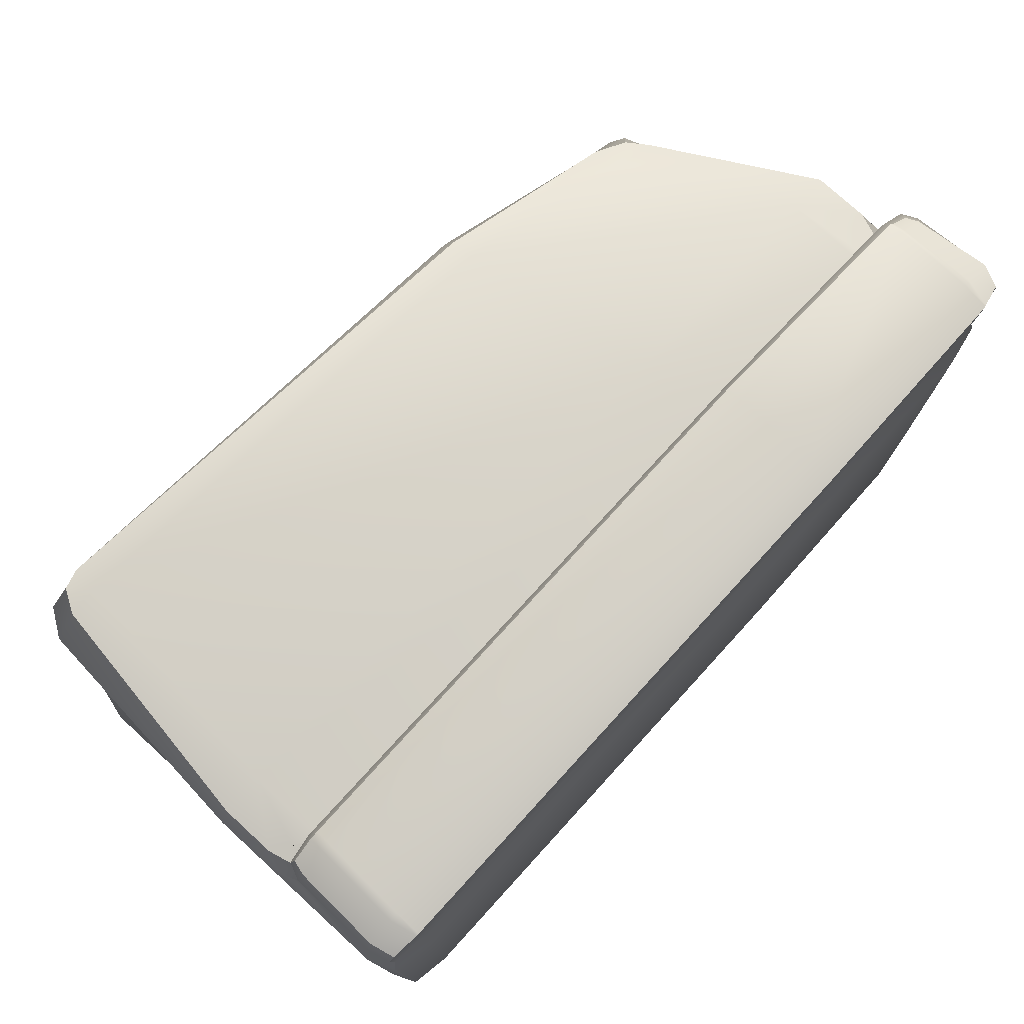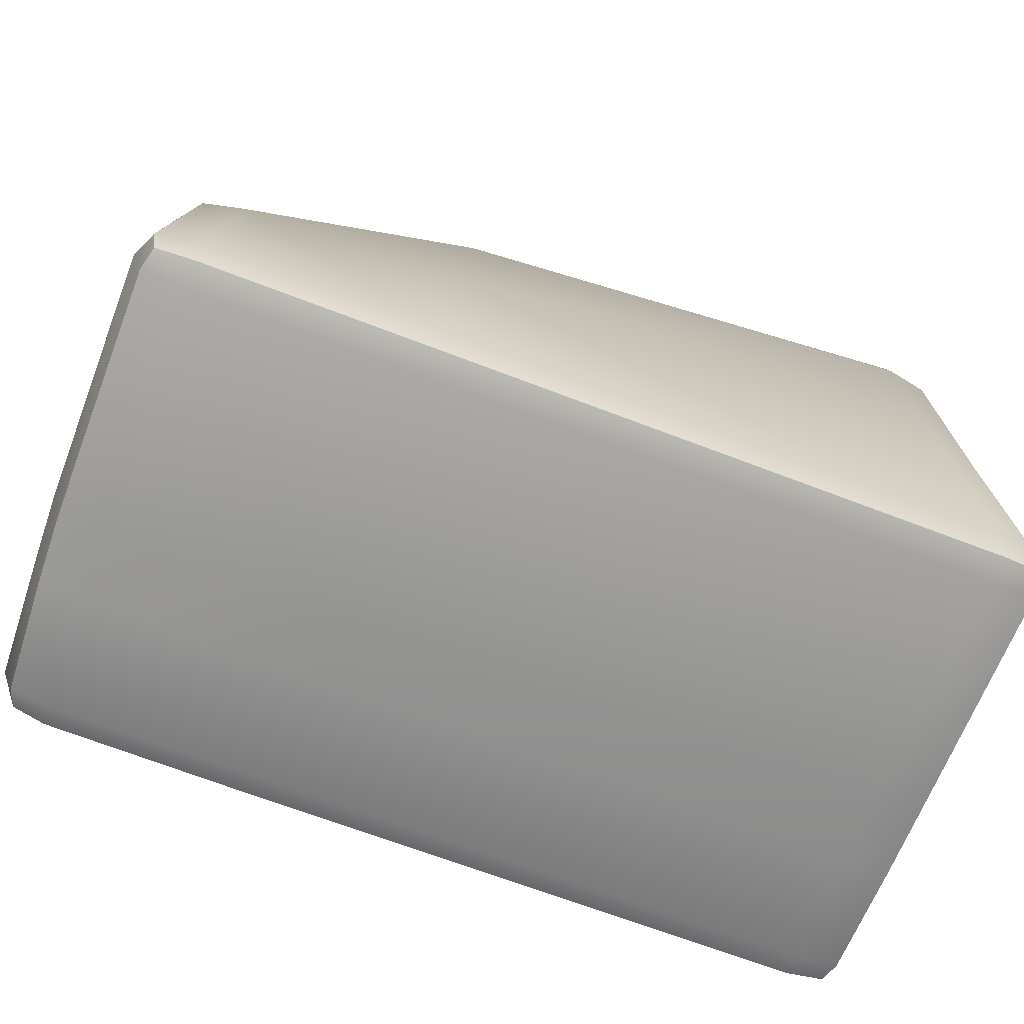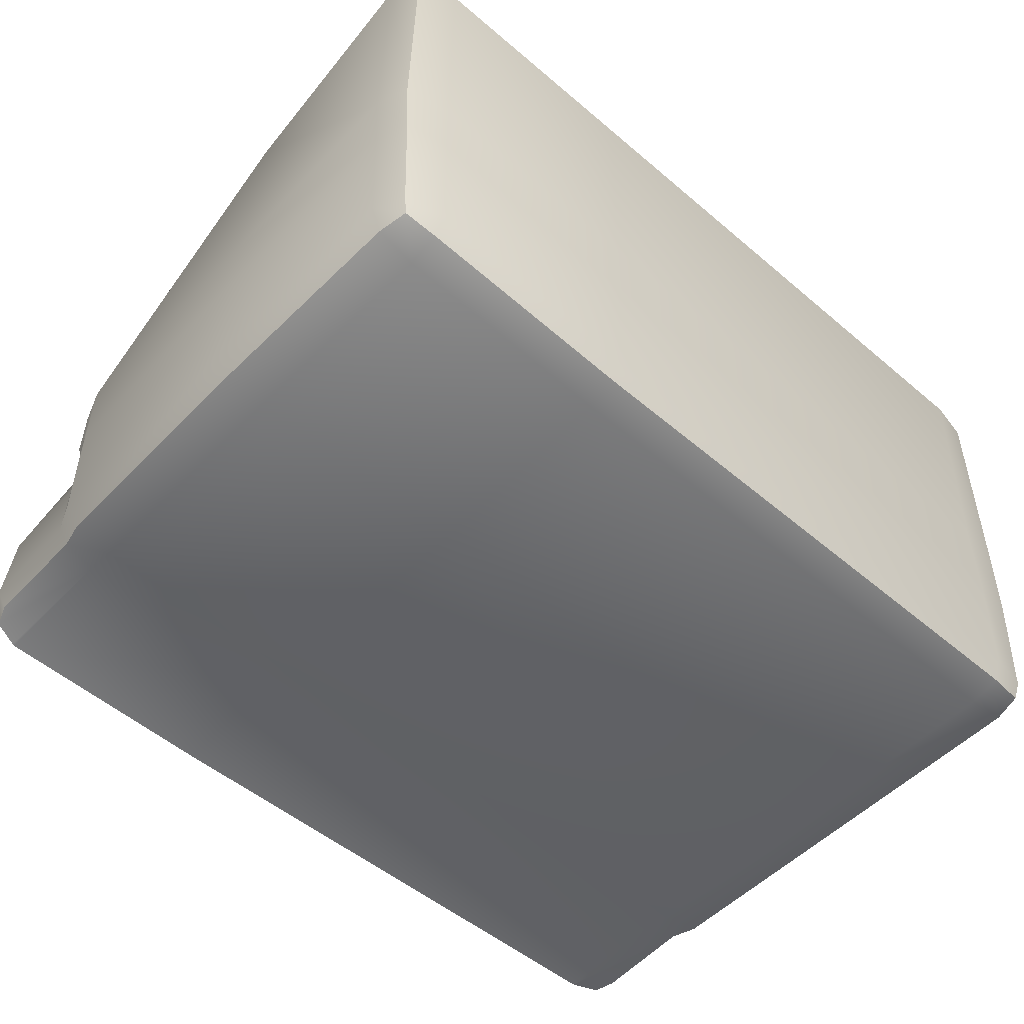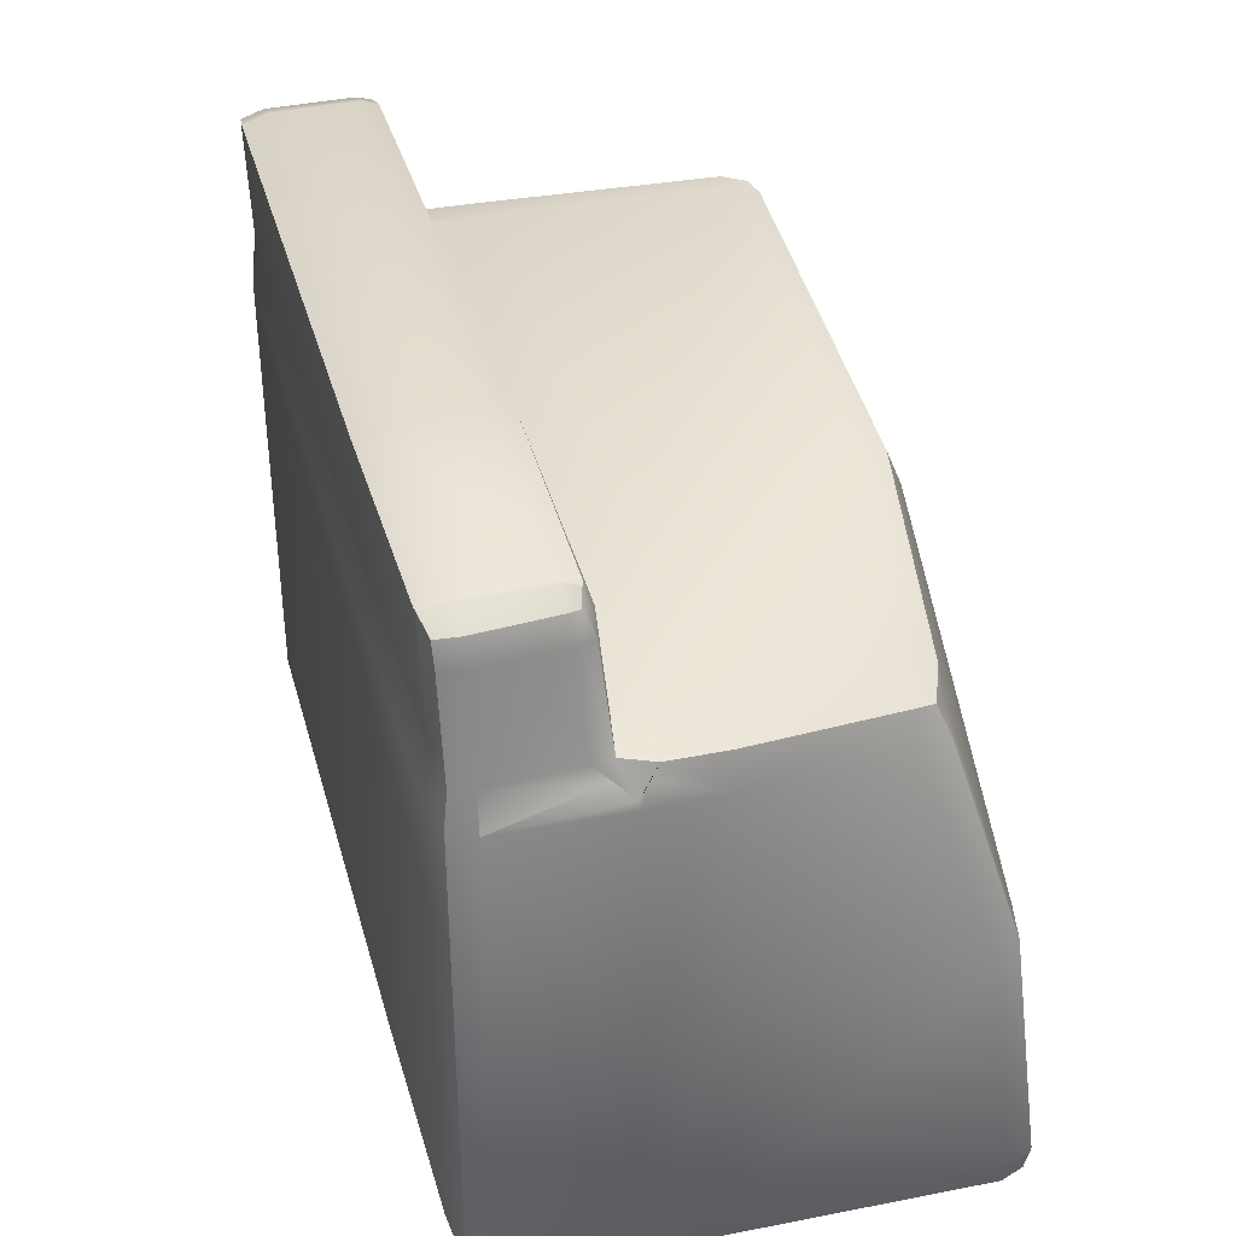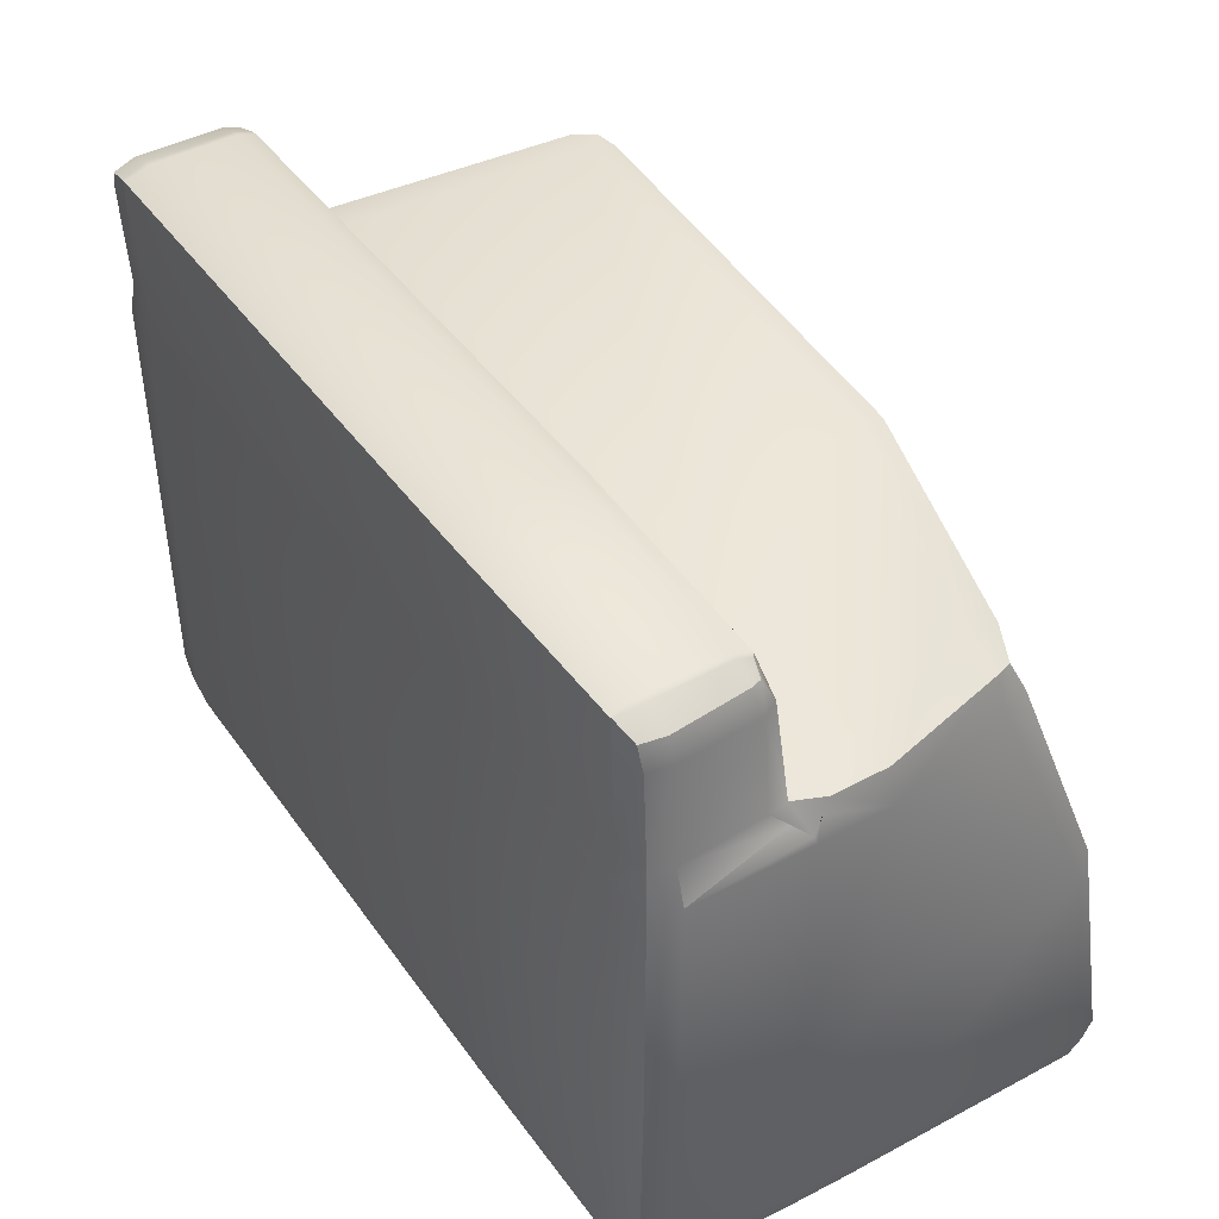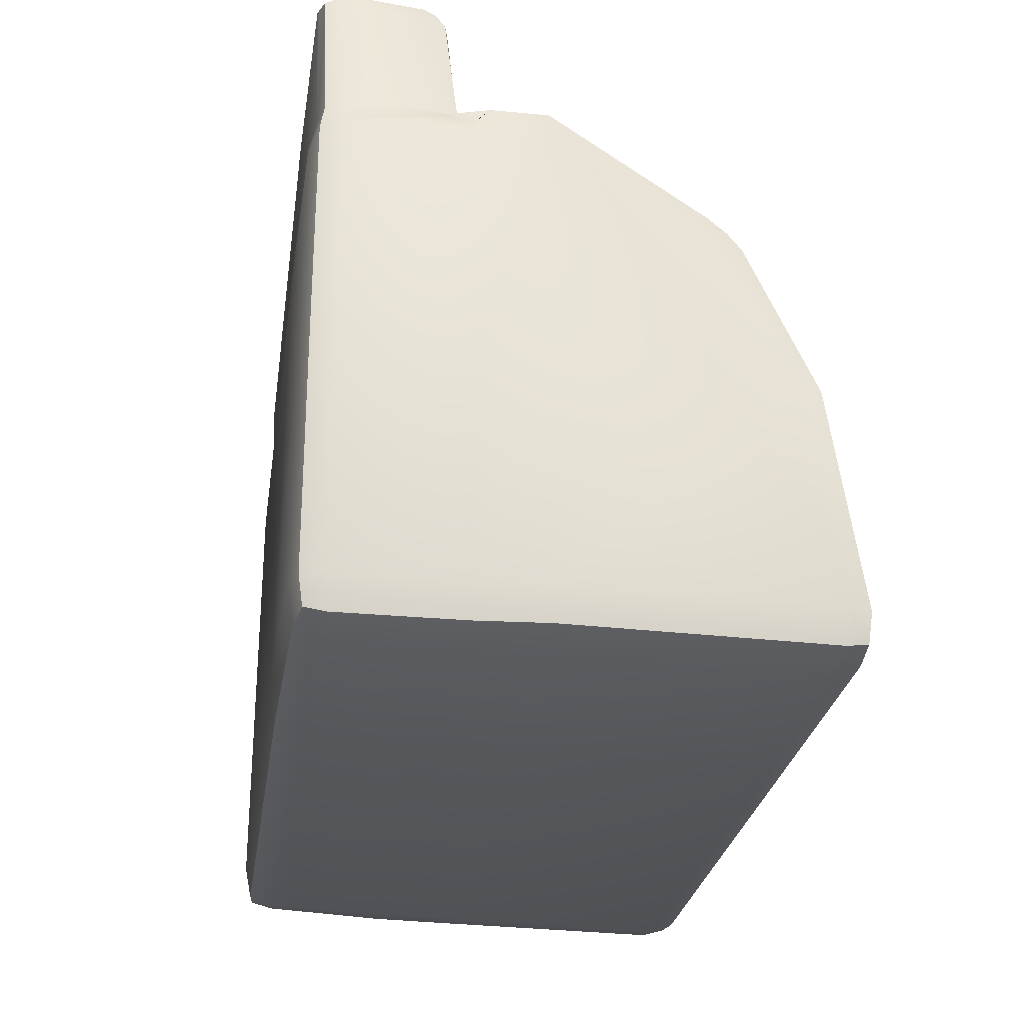
<metadata>
{"format":"obj","ext":"obj","renderer":"f3d","projection":"perspective","resolution":1024,"background":"white","views":[{"elev":76.5,"azim":-47.6,"up":"+Z"},{"elev":-67.8,"azim":158.9,"up":"+Z"},{"elev":-52.4,"azim":137.5,"up":"+Y"},{"elev":36.3,"azim":75.0,"up":"+Z"},{"elev":43.1,"azim":57.4,"up":"+Z"},{"elev":-27.1,"azim":81.6,"up":"+Z"}]}
</metadata>
<code>
v  6.052 -15.7 14.32
v  6.052 -15.7 -0.6944
v  40.33 -15.64 -1.063
v  40.67 -15.7 14.32
v  7.7 15.64 14.97
v  38.49 13.17 15.78
v  40.49 15.19 -0.5389
v  6.732 15.81 -0.5831
v  5.789 -13.89 24.93
v  40.67 -13.97 25.21
v  40.67 -8.565 25.16
v  6.03 -8.558 25.14
v  58.32 -13.63 14.32
v  58.32 -13.63 -0.6944
v  58.38 -6.059 -0.6944
v  58.38 -6.248 14.32
v  54.63 -13.51 -16.63
v  40.67 -13.68 -16.34
v  40.67 -6.059 -16.77
v  54.83 -6.048 -16.88
v  2.697 -13.68 -13.77
v  2.697 -13.68 -0.6944
v  2.697 -6.059 -0.6944
v  2.697 -6.059 -14.22
v  40.65 -15.7 -13.79
v  54.65 -15.52 -13.98
v  54.82 -15.55 -0.7108
v  50.5 11.3 11.17
v  53.91 14.68 -0.3943
v  54.86 -13.84 25.21
v  54.92 -8.846 25.16
v  6.052 -13.68 -16.34
v  6.283 -6.024 -16.73
v  40.67 -1.696 16.86
v  38.37 10.65 18.45
v  7.534 13.36 17.51
v  6.052 -1.696 16.86
v  58.38 -1.664 -14.32
v  58.38 14.04 -14.6
v  57.56 12.5 -0.4311
v  58.38 -1.664 -0.6944
v  40.67 -1.664 -16.86
v  40.67 14.05 -17.15
v  55.03 14.05 -17.15
v  54.91 -1.661 -16.84
v  2.697 -1.664 14.32
v  3.997 13.5 14.87
v  3.72 13.83 -0.527
v  2.697 -1.664 -0.6944
v  55.03 -1.696 16.86
v  50.24 9.091 13.81
v  6.417 -1.609 -16.8
v  6.052 14.05 -17.15
v  6.052 -15.7 -13.78
v  40.67 15.97 -14.52
v  6.052 15.97 -14.52
v  57.88 -13.56 -14.25
v  58.22 -6.034 -14.39
v  2.697 -13.68 14.32
v  2.697 -6.248 14.32
v  54.84 -15.55 14.32
v  55.03 15.97 -14.52
v  53.95 8.941 10.96
v  58.38 -1.664 14.32
v  2.697 14.04 -14.6
v  2.697 -1.664 -14.32
v  6.013 -15.28 16.3
v  3.728 -15.08 16.08
v  3.384 -15.29 14.32
v  5.158 15.12 15.04
v  6.486 14.74 17.22
v  7.711 15.14 17.01
v  5.251 -13.89 24.83
v  5.607 -15.49 24.39
v  5.781 -15.5 24.4
v  57.51 -13.53 16.34
v  56.95 -14.76 16.08
v  57.39 -15.04 14.32
v  57.13 -13.46 -16.21
v  56.7 -14.72 -15.81
v  54.64 -15.07 -15.97
v  3.384 -13.68 -15.8
v  3.728 -15.08 -15.53
v  3.384 -15.29 -13.77
v  57.11 -15 -14.08
v  50.44 10.92 13.37
v  52.53 10.11 12.63
v  53.31 10.76 10.98
v  54.82 -15.42 24.69
v  54.96 -15.37 24.67
v  55.29 -13.75 25.11
v  6.052 -15.29 -15.8
v  5.621 13.31 17.29
v  57.7 14.06 -16.63
v  57.35 15.39 -16.32
v  57.7 15.58 -14.54
v  55.03 15.59 -16.57
v  53.27 8.682 13.17
v  3.384 14.06 -16.63
v  3.728 15.39 -16.32
v  6.052 15.59 -16.57
v  3.384 15.58 -14.54
v  3.384 -13.68 16.34
v  54.8 -15.11 16.34
v  3.384 -15.29 -0.6944
v  40.67 -15.29 16.34
v  38.37 12.29 17.93
v  4.535 15.46 -0.5061
v  40.67 -15.58 24.69
v  5.486 -8.567 25.03
v  57.39 -15.04 -0.6944
v  58.24 -6.32 14.74
v  57.73 -7.359 15.69
v  40.67 -15.29 -15.8
v  57.54 -6.028 -16.41
v  3.384 -6.059 -16.24
v  56.33 14.09 -0.3281
v  56.74 -5.861 16.53
v  57.7 -5.171 16.34
v  57.7 -1.681 16.34
v  3.384 -1.664 -16.34
v  3.384 -1.681 16.34
v  57.7 -1.664 -16.34
v  40.67 15.59 -16.57
v  3.122 -5.748 15.57
v  3.384 -5.171 16.34
v  40.67 -6.694 16.86
v  6.052 -6.694 16.86
v  55 -6.85 16.86
v  4.552 -6.013 16.57
v  5.508 -6.678 16.76
v  57.95 -5.726 15.6
v  55.16 -8.953 25.06
v  3.14 -7.217 15.62
v  2.837 -6.32 14.74
v  3.923 -15.33 23.88
v  3.539 -15.26 22.57
v  56.96 -15.01 22.78
v  56.46 -15.05 24.14
v  57.47 -13.73 23.04
v  57.12 -8.24 16.34
v  57.11 -8.708 22.99
v  55.54 -6.822 16.76
v  54.96 -7.472 23.51
v  55.32 -7.51 23.36
v  40.67 -7.164 23.51
v  6.052 -7.164 23.51
v  5.577 -7.145 23.36
v  3.384 -7.905 16.34
v  3.212 -13.86 22.85
v  3.383 -8.375 22.99
v  5.522 -7.549 24.7
v  4.046 -7.678 24.25
v  3.807 -8.573 24.37
v  56.99 -7.047 16.43
v  3.82 -6.904 16.43
v  56.42 -9.047 24.39
v  56.12 -8.313 24.25
v  55.18 -8.068 24.71
v  56.62 -7.79 23.07
v  3.834 -7.396 23.07
v  40.67 -7.55 24.82
v  6.051 -7.55 24.82
v  54.92 -7.949 24.82
v  3.595 -13.89 24.2
v  56.95 -13.71 24.44
o Box010
g Box010
f 1 2 3 4
f 5 6 7 8
f 9 10 11 12
f 13 14 15 16
f 17 18 19 20
f 21 22 23 24
f 25 26 27 3
f 6 28 29 7
f 10 30 31 11
f 18 32 33 19
f 34 35 36 37
f 38 39 40 41
f 42 43 44 45
f 46 47 48 49
f 50 51 35 34
f 52 53 43 42
f 2 54 25 3
f 7 55 56 8
f 14 57 58 15
f 22 59 60 23
f 27 61 4 3
f 29 62 55 7
f 40 63 64 41
f 48 65 66 49
f 1 67 68 69
f 5 70 71 72
f 9 73 74 75
f 13 13 76 77 78
f 17 79 80 81
f 21 82 83 84
f 26 81 80 85
f 28 86 87 88
f 30 89 90 91
f 32 92 83 82
f 36 72 71 93
f 39 94 95 96
f 44 97 95 94
f 47 93 71 70
f 51 98 87 86
f 53 99 100 101
f 54 84 83 92
f 56 101 100 102
f 57 85 80 79
f 59 69 68 103
f 61 78 77 104
f 62 96 95 97
f 63 88 87 98
f 65 102 100 99
f 2 1 69 105
f 1 4 106 67
f 6 5 72 107
f 5 8 108 70
f 10 9 75 109
f 9 12 110 73
f 14 13 78 111
f 13 16 112 113 13
f 18 17 81 114
f 17 20 115 79
f 22 21 84 105
f 21 24 116 82
f 26 25 114 81
f 27 26 85 111
f 28 6 107 86
f 29 28 88 117
f 30 10 109 89
f 50 118 119 120
f 32 18 114 92
f 52 33 116 121
f 36 35 107 72
f 37 36 93 122
f 39 38 123 94
f 40 39 96 117
f 44 43 124 97
f 45 44 94 123
f 47 46 122 93
f 48 47 70 108
f 51 50 120 98
f 35 51 86 107
f 53 52 121 99
f 43 53 101 124
f 54 2 105 84
f 25 54 92 114
f 56 55 124 101
f 8 56 102 108
f 57 14 111 85
f 38 58 115 123
f 59 22 105 69
f 46 125 126 122
f 61 27 111 78
f 4 61 104 106
f 62 29 117 96
f 55 62 97 124
f 63 40 117 88
f 64 63 98 120
f 65 48 108 102
f 66 65 99 121
f 127 34 37 128
f 15 41 64 16
f 19 42 45 20
f 23 49 66 24
f 129 50 34 127
f 33 52 42 19
f 58 38 41 15
f 60 46 49 23
f 128 37 130 131
f 16 64 132 112
f 20 45 123 115
f 24 66 121 116
f 31 30 91 133
f 33 32 82 116
f 58 57 79 115
f 60 59 134 135
f 68 67 75 74 136 137
f 67 106 109 75
f 106 104 89 109
f 104 77 138 139 90 89
f 77 76 140 138
f 76 141 142 140
f 143 129 144 145
f 129 127 146 144
f 127 128 147 146
f 128 131 148 147
f 149 103 150 151
f 103 68 137 150
f 110 152 153 154
f 112 155 141 113
f 143 155 119 118
f 135 156 126 125
f 126 156 131 130
f 119 155 112 132
f 133 157 158 159
f 149 156 135 134
f 142 160 158 157
f 145 159 158 160
f 148 161 153 152
f 151 154 153 161
f 12 11 162 163
f 11 31 164 162
f 74 73 165 136
f 91 90 139 166
f 110 12 163 152
f 73 110 154 165
f 133 91 166 157
f 31 133 159 164
f 138 140 166 139
f 142 141 155 160
f 140 142 157 166
f 145 144 164 159
f 143 145 160 155
f 144 146 162 164
f 146 147 163 162
f 148 131 156 161
f 147 148 152 163
f 151 150 165 154
f 149 151 161 156
f 150 137 136 165
f 64 120 119 132
f 113 141 76 13
f 50 129 143 118
f 37 122 126 130
f 46 60 135 125
f 59 103 149 134

</code>
